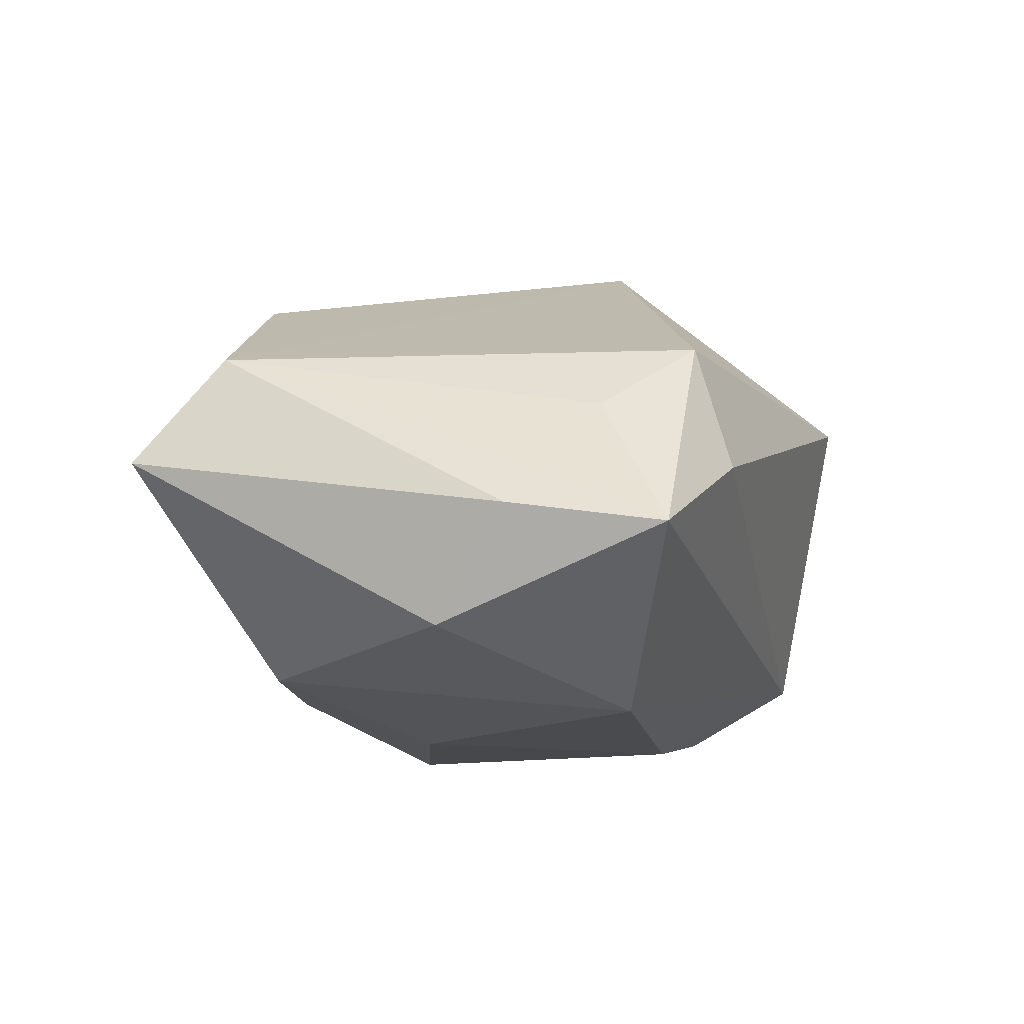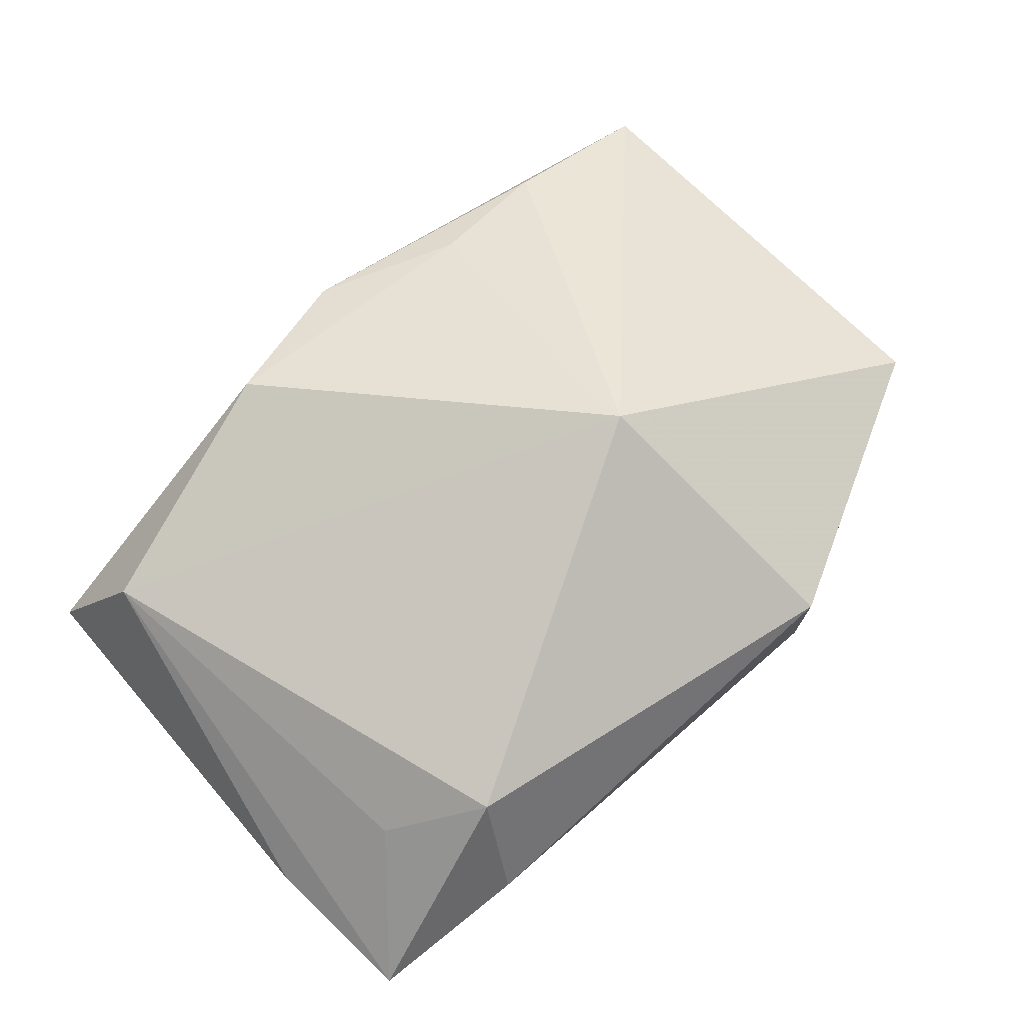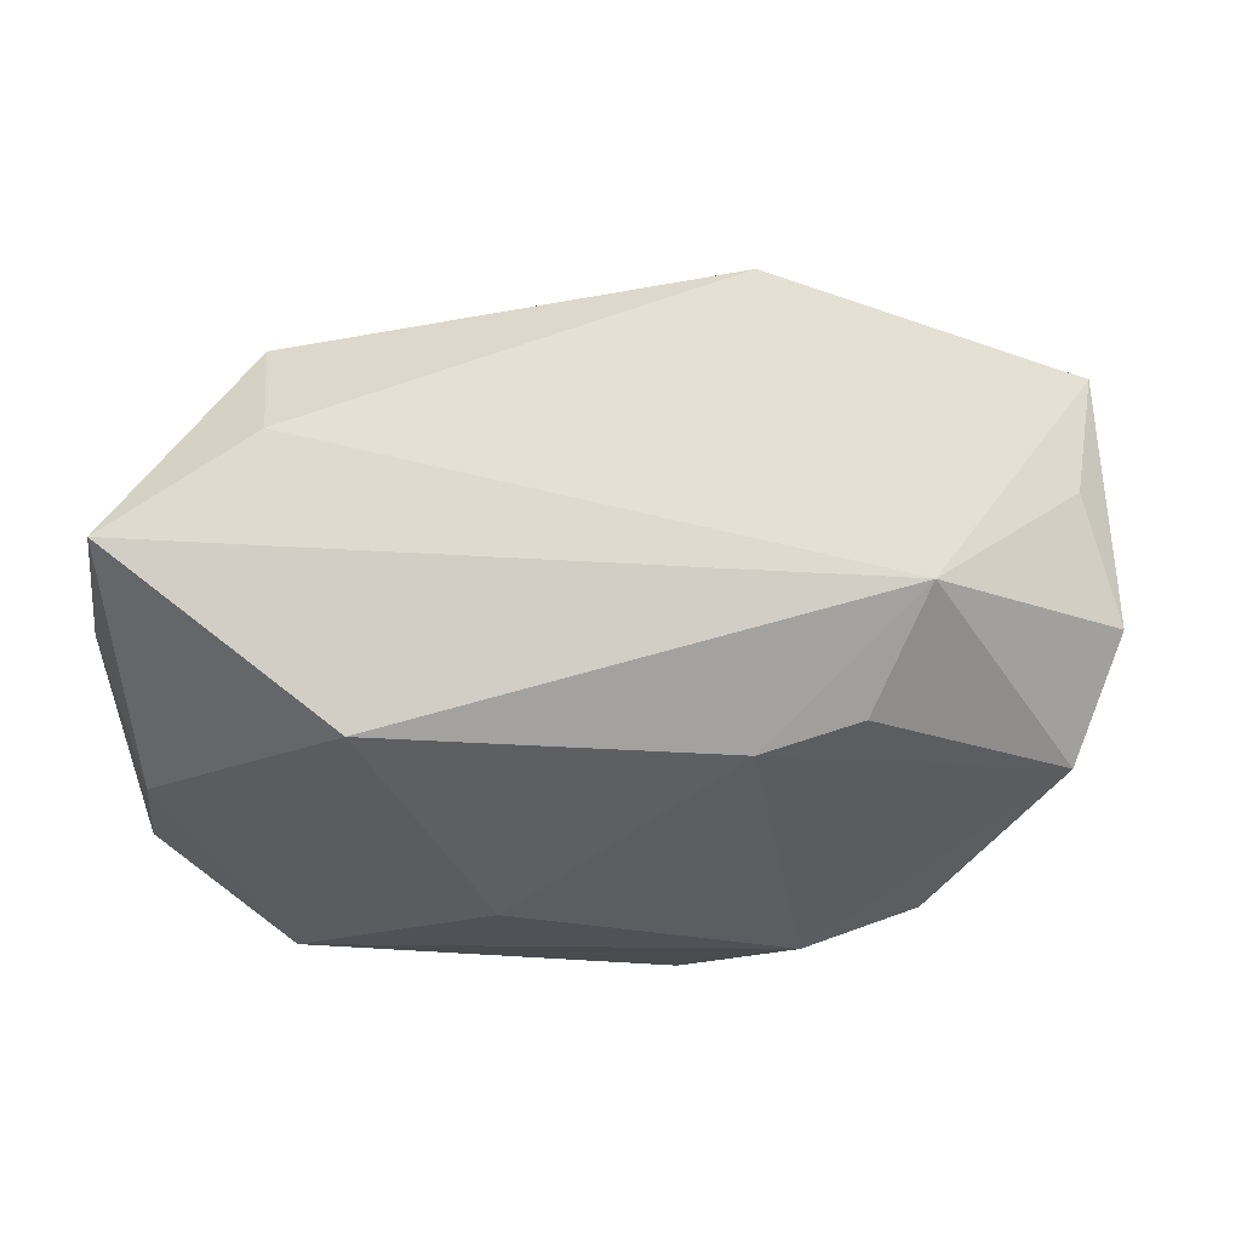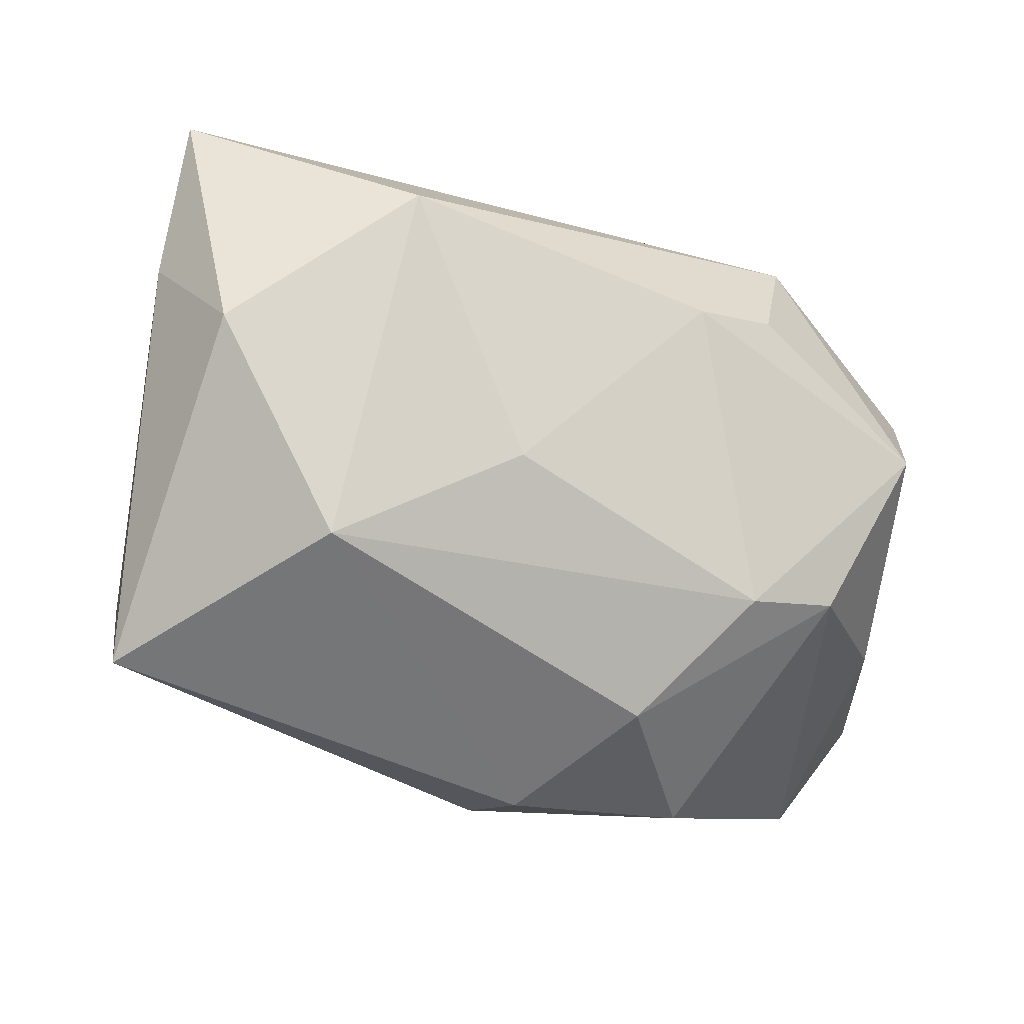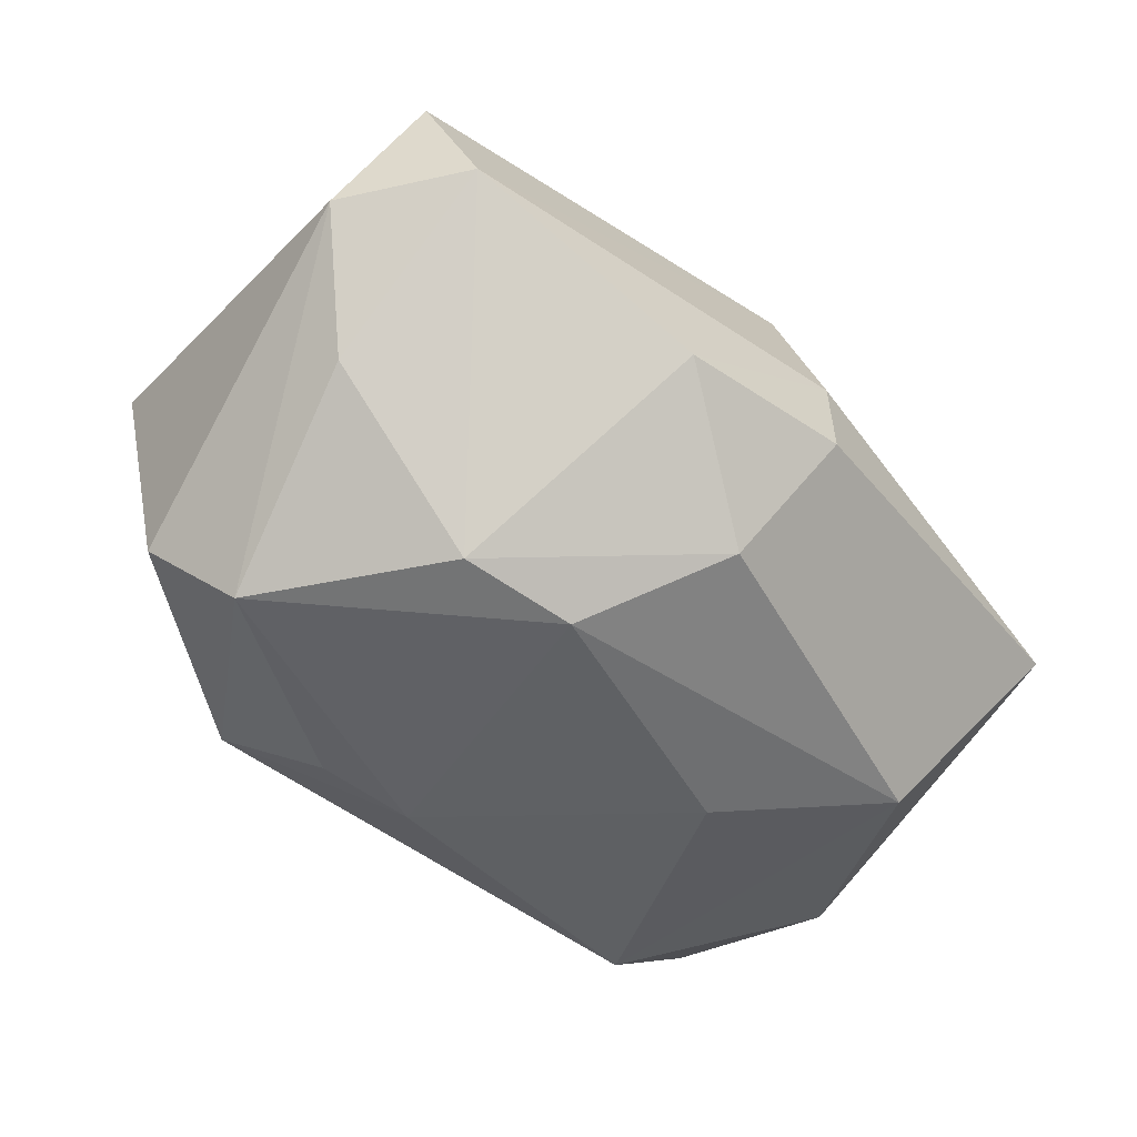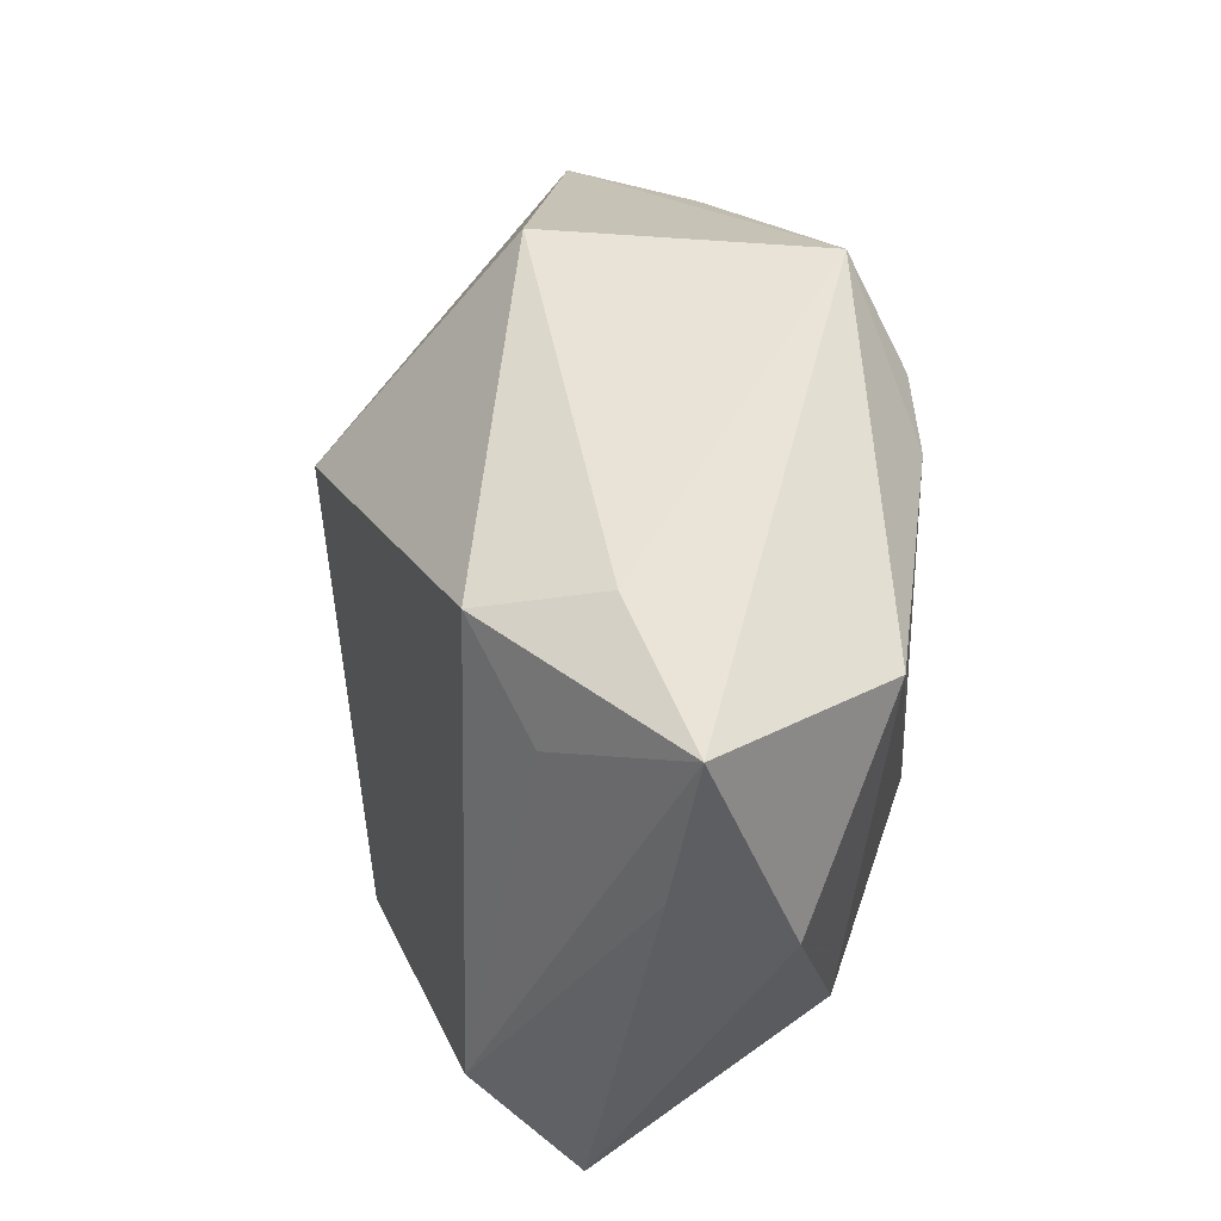
<metadata>
{"format":"obj","ext":"obj","renderer":"f3d","projection":"perspective","resolution":1024,"background":"white","views":[{"elev":-11.1,"azim":110.2,"up":"+Z"},{"elev":56.8,"azim":139.4,"up":"+Z"},{"elev":51.3,"azim":172.6,"up":"+Y"},{"elev":-17.8,"azim":150.8,"up":"+Y"},{"elev":-45.8,"azim":-40.7,"up":"+Z"},{"elev":46.7,"azim":95.3,"up":"+Y"}]}
</metadata>
<code>
v -0.01962 0.02229 -0.01469
v -0.01238 -0.02974 -0.005444
v -0.01077 -0.01322 -0.02165
v -0.0319 -0.02658 0.00479
v 0.004314 -0.0234 0.01824
v 0.02555 0.02891 -0.0006481
v -0.03414 -0.02215 0.01574
v 0.0398 -0.02008 0.000508
v 0.02794 -0.01161 -0.01719
v 0.02521 0.02569 0.009938
v 0.003981 -0.02903 0.003598
v -0.03738 0.01488 0.009442
v -0.01068 0.02961 0.009843
v 0.02203 0.01869 -0.02032
v -0.03386 0.01509 -0.002074
v 0.03693 0.006795 -0.01434
v -0.003471 0.01032 0.02607
v -0.02043 -0.01194 -0.01983
v -0.01438 0.01418 -0.02025
v -0.03557 0.01031 -0.01172
v -0.002093 -0.02333 -0.01583
v -0.006117 0.01327 -0.02165
v 0.01251 -0.003604 -0.02165
v -0.03083 0.003657 -0.01906
v -0.008188 -0.01914 0.0194
v -0.03928 -0.01736 0.003581
v -0.03393 -0.01259 -0.007363
v 0.01723 -0.01822 0.01979
v 0.03808 0.02683 -0.00724
v 0.03192 0.01942 0.004224
v 0.0366 -0.01308 0.009759
v -0.01974 -0.02133 0.01822
v 0.003576 -0.02974 -0.004179
v 0.03953 0.01368 -0.005111
f 23 9 3
f 8 5 11
f 28 5 8
f 29 1 6
f 1 13 6
f 3 24 22
f 22 23 3
f 9 23 14
f 23 22 14
f 14 1 29
f 14 22 1
f 17 7 32
f 7 5 32
f 16 8 9
f 16 14 29
f 9 14 16
f 29 30 31
f 28 8 31
f 17 28 31
f 9 8 33
f 11 2 33
f 33 8 11
f 10 30 29
f 29 6 10
f 10 13 17
f 10 6 13
f 17 31 10
f 10 31 30
f 18 24 3
f 18 27 24
f 4 2 11
f 4 18 2
f 27 18 4
f 11 5 4
f 4 5 7
f 12 7 17
f 17 13 12
f 12 13 1
f 19 24 1
f 1 22 19
f 19 22 24
f 25 28 17
f 17 32 25
f 25 5 28
f 25 32 5
f 34 16 29
f 8 16 34
f 29 31 34
f 34 31 8
f 3 9 21
f 9 33 21
f 21 33 2
f 21 18 3
f 2 18 21
f 26 4 7
f 27 4 26
f 7 12 26
f 24 27 26
f 15 12 1
f 1 24 20
f 20 15 1
f 12 15 20
f 24 26 20
f 20 26 12

</code>
